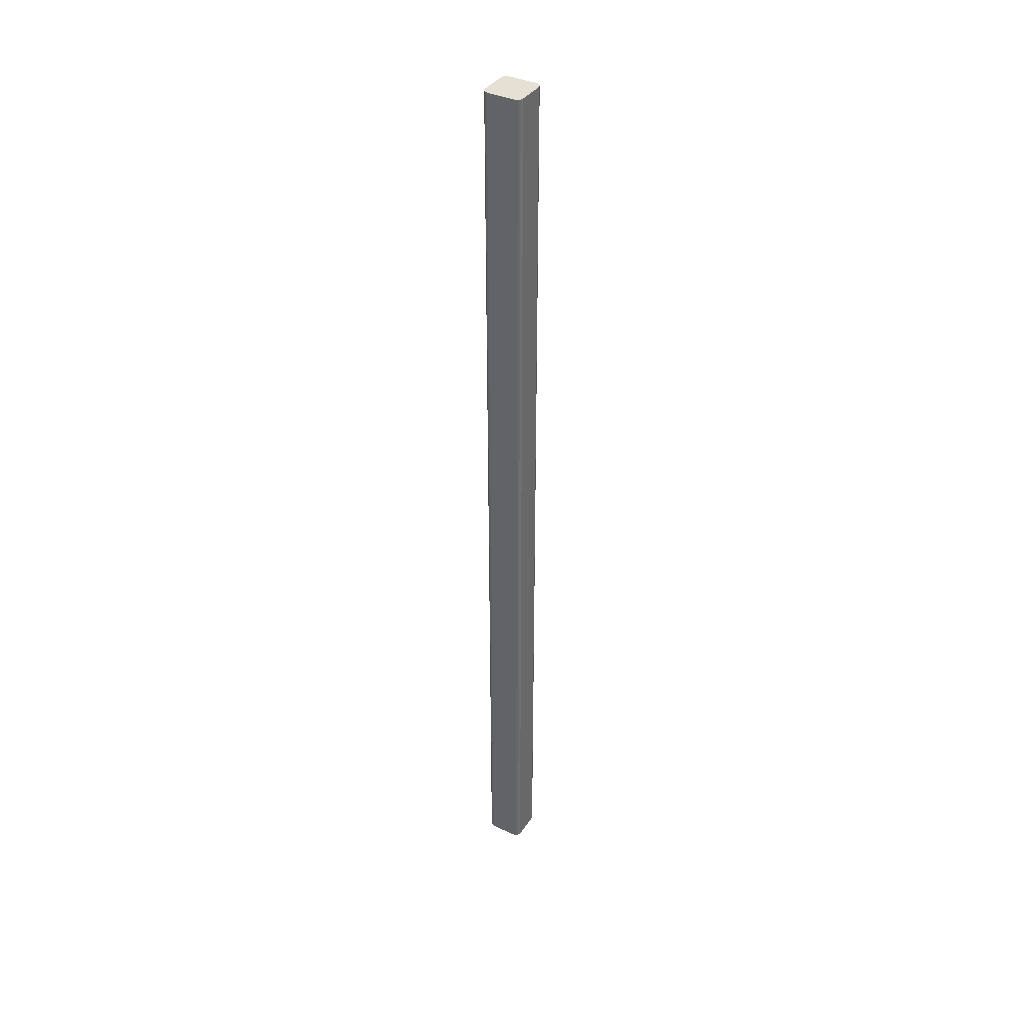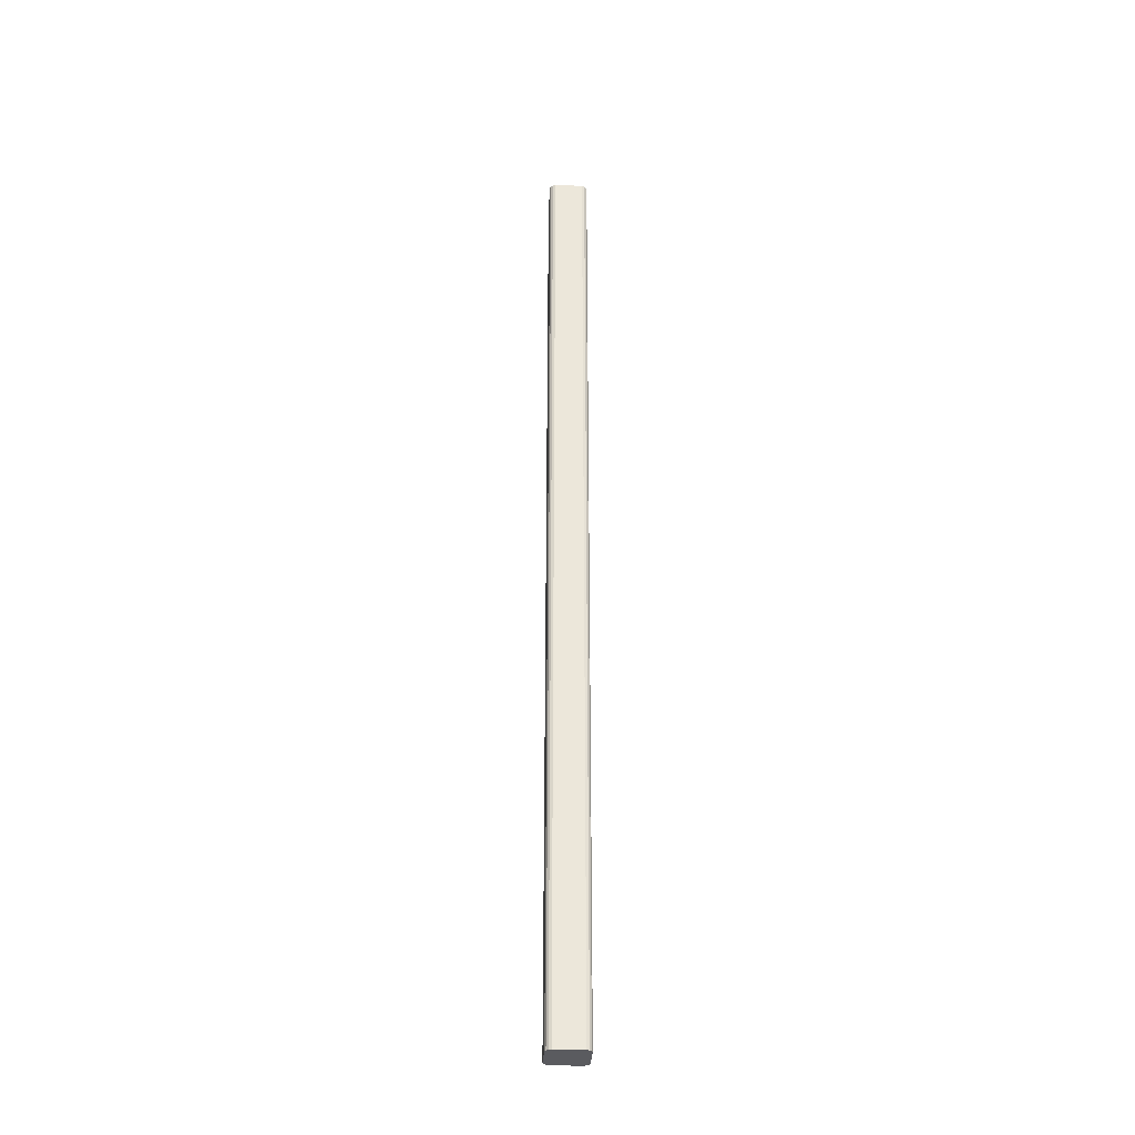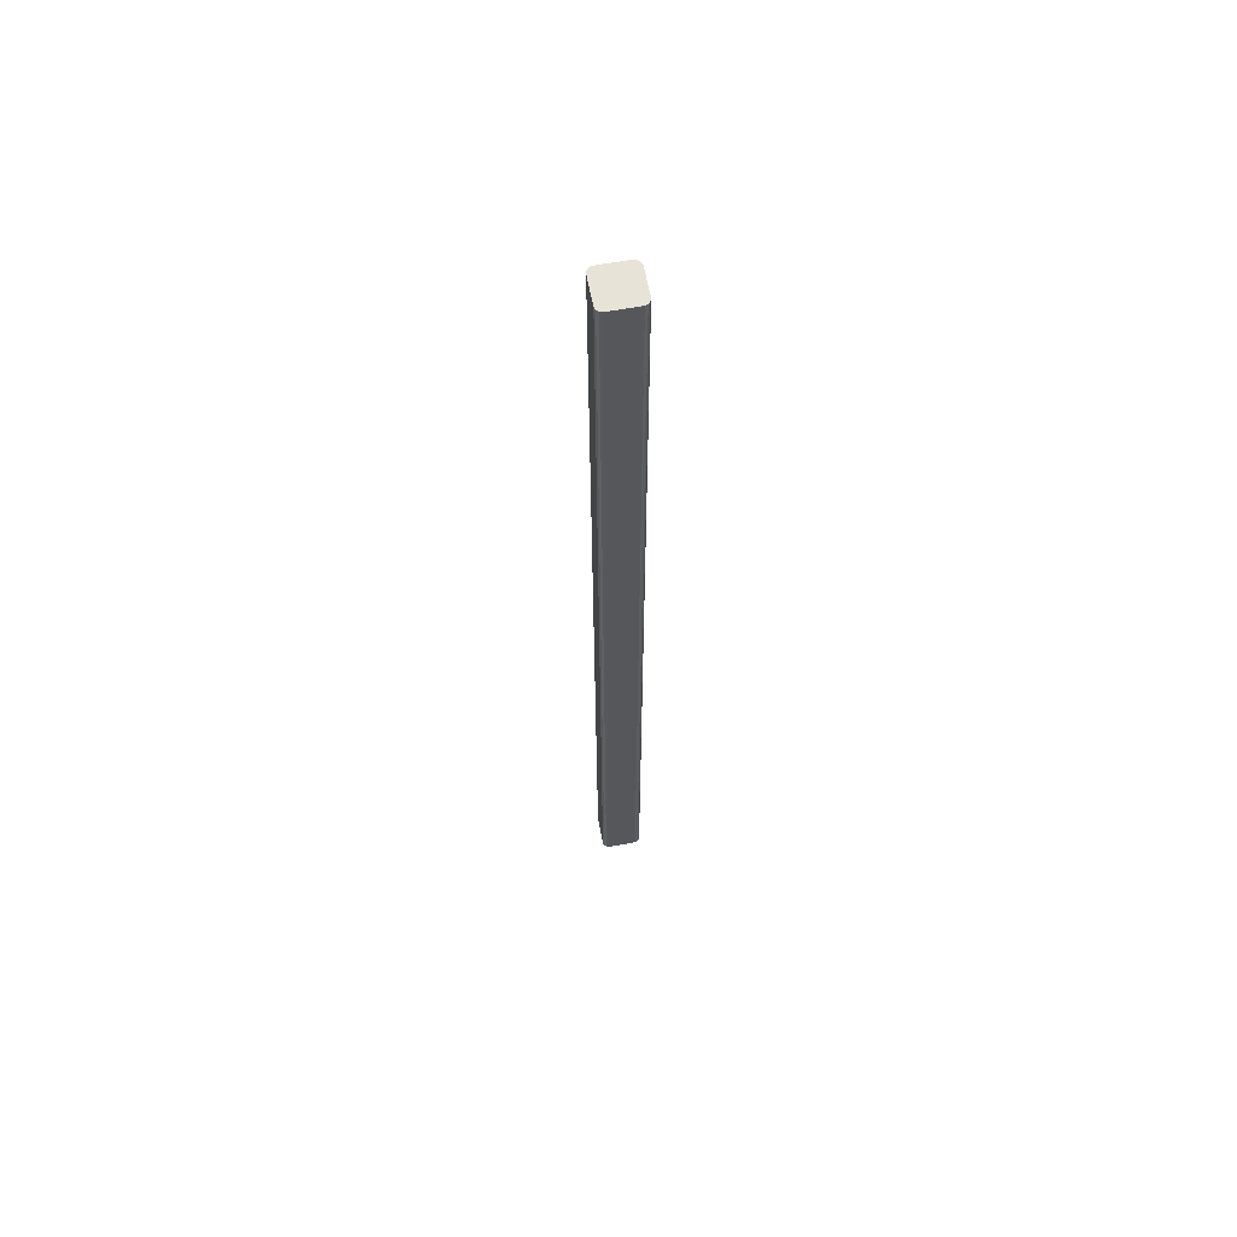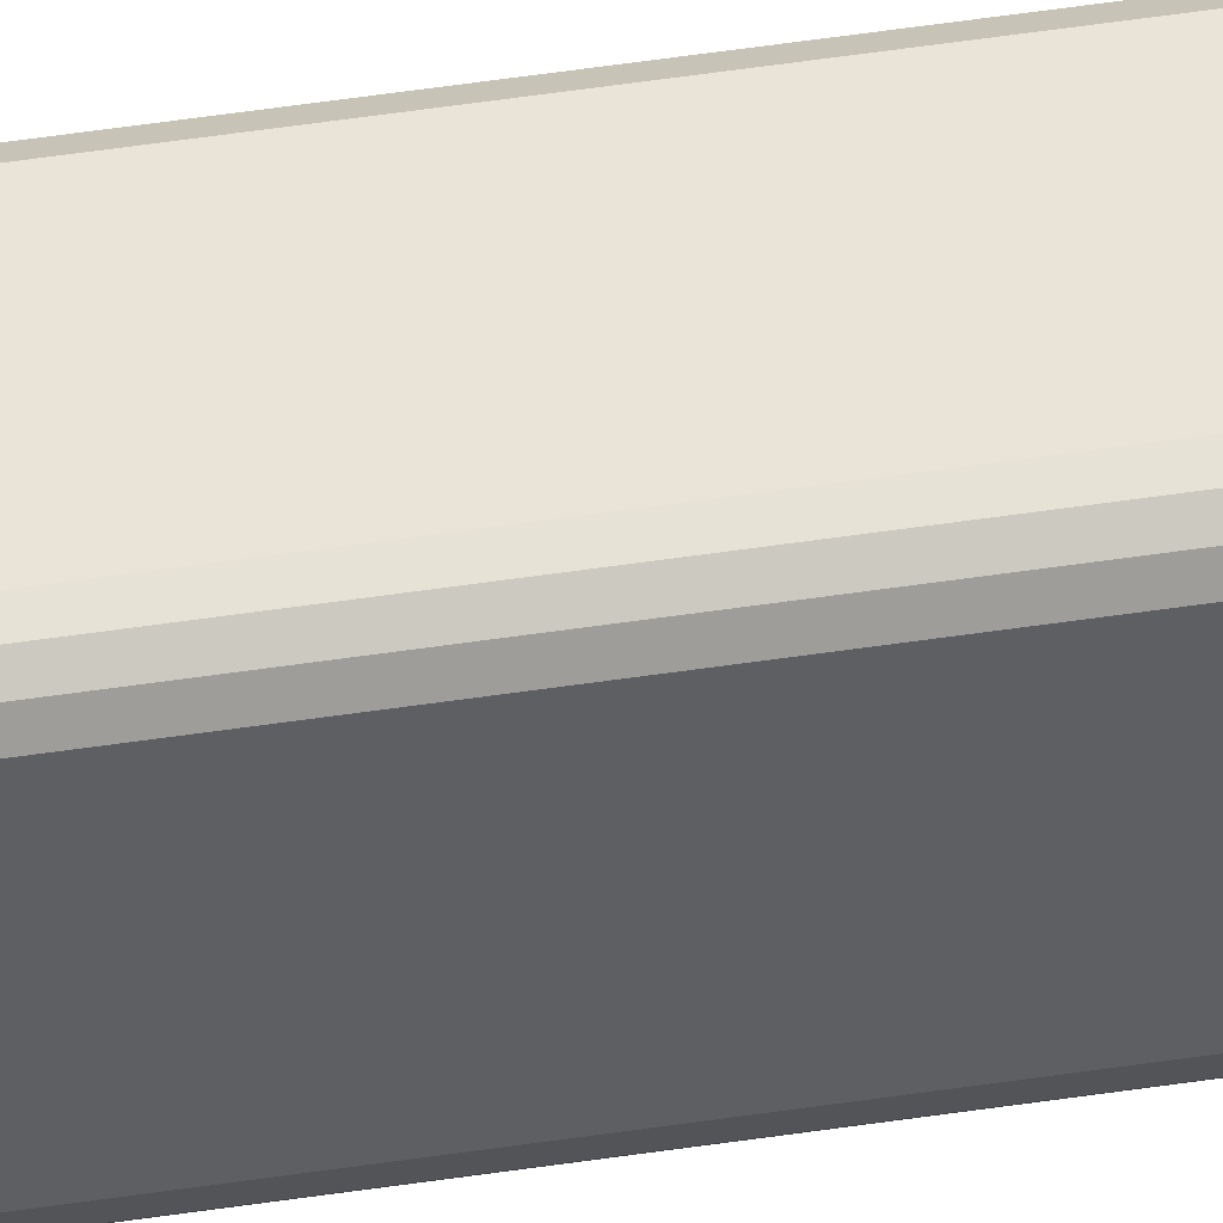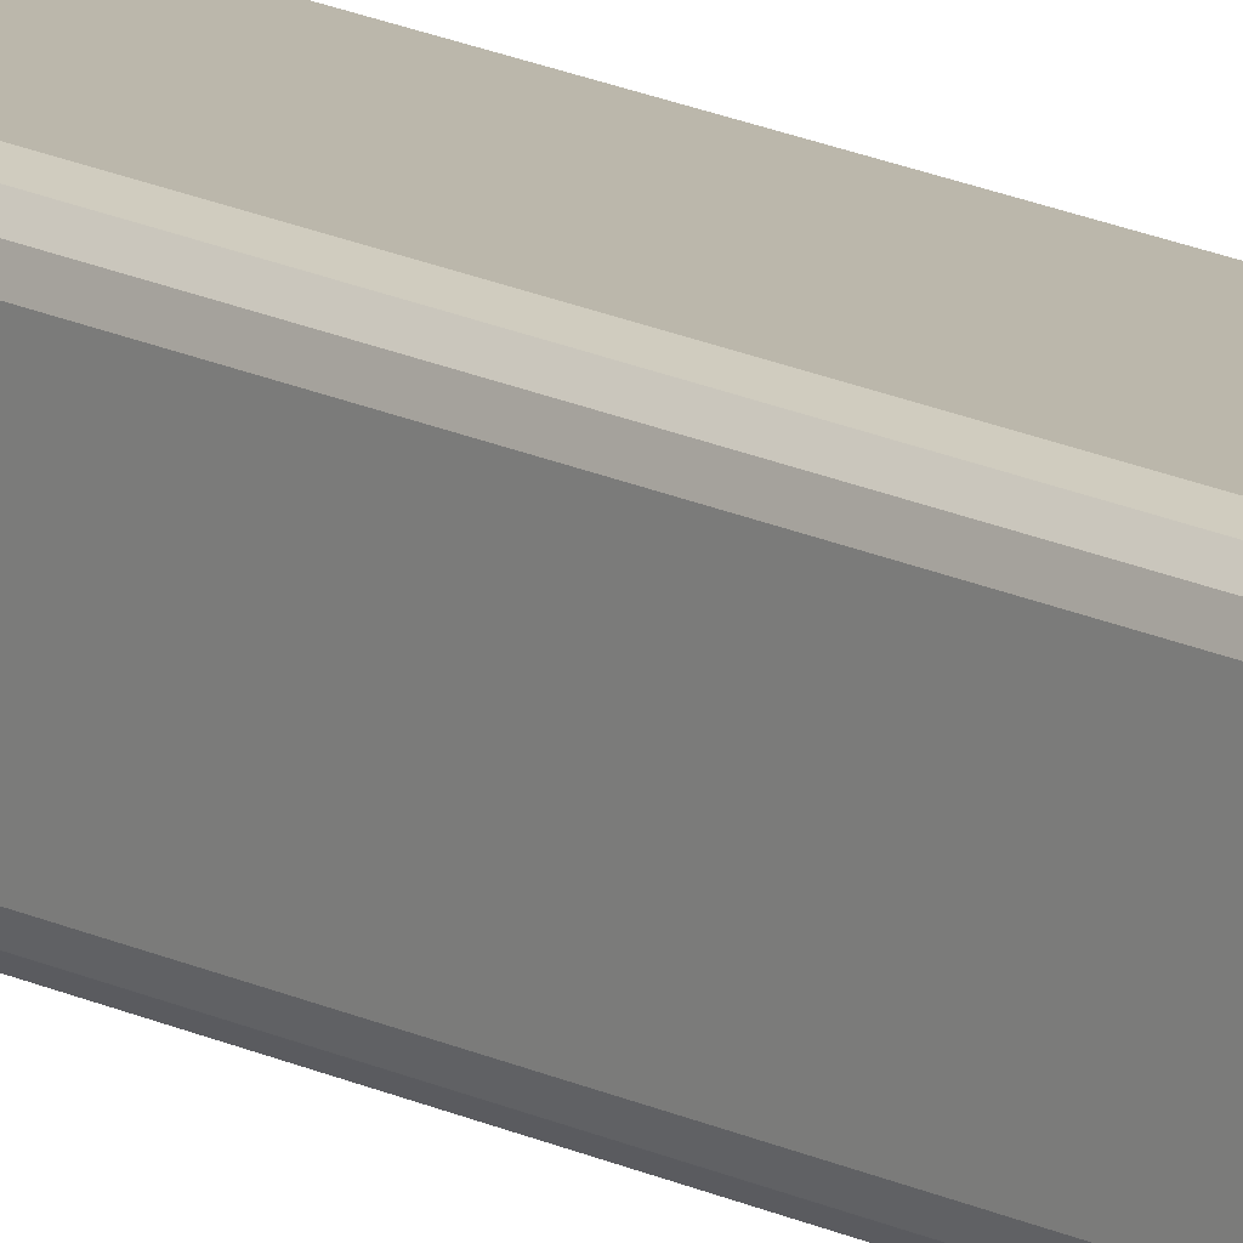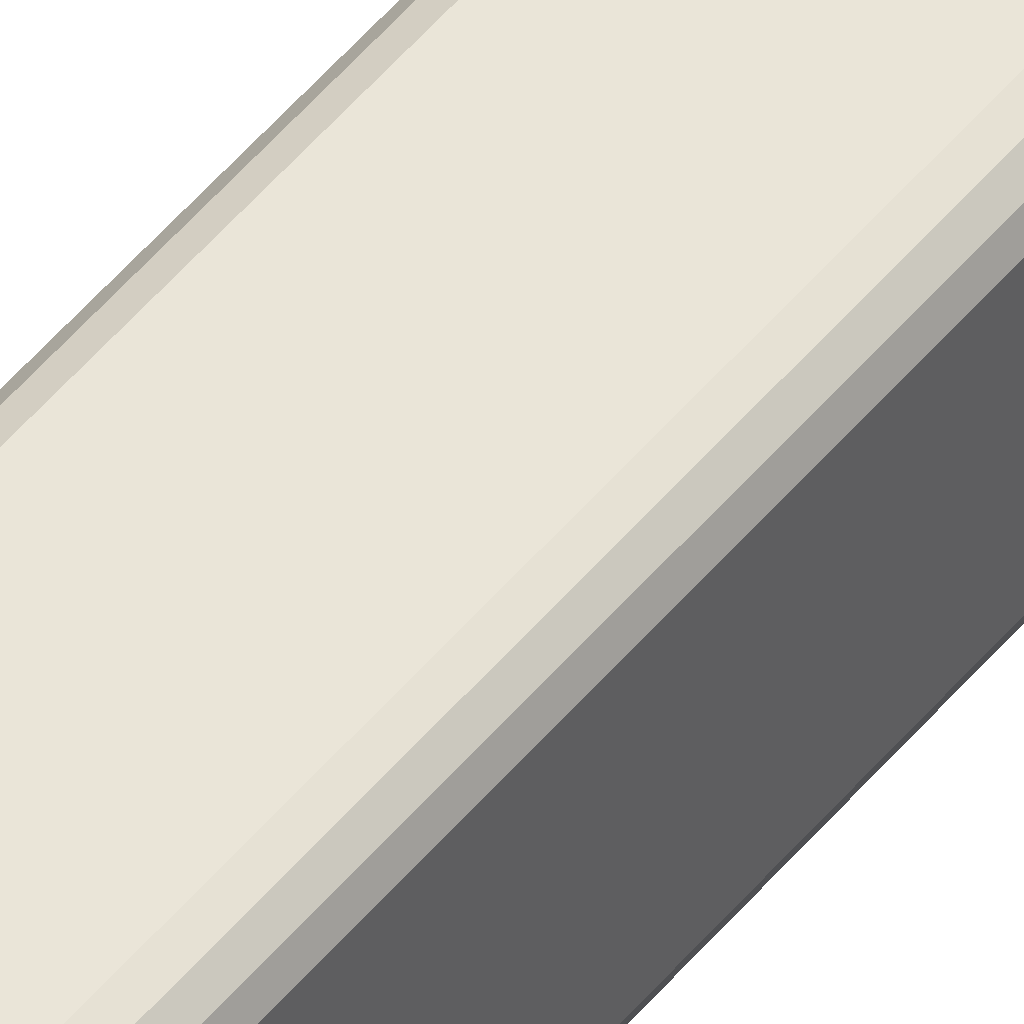
<metadata>
{"format":"obj","ext":"obj","renderer":"f3d","projection":"perspective","resolution":1024,"background":"white","views":[{"elev":38.1,"azim":30.4,"up":"+Y"},{"elev":-33.0,"azim":-3.8,"up":"+Y"},{"elev":62.0,"azim":79.3,"up":"+Y"},{"elev":42.8,"azim":79.3,"up":"+Z"},{"elev":14.2,"azim":140.2,"up":"+Z"},{"elev":45.3,"azim":35.6,"up":"+Z"}]}
</metadata>
<code>
o Cube
g Cube
v 6.936 -452 8.985
v -6.537 -452 8.985
v 6.936 -1.8 8.985
v -6.537 -1.8 8.985
v -9.092 -452 6.429
v -9.092 -452 -7.043
v -9.092 -1.8 6.429
v -9.092 -1.8 -7.043
v -6.537 -452 -9.599
v 6.936 -452 -9.599
v -6.537 -1.8 -9.599
v 6.936 -1.8 -9.599
v 9.491 -452 -7.043
v 9.491 -452 6.429
v 9.491 -1.8 -7.043
v 9.491 -1.8 6.429
v 8.126 -452 -9.106
v 8.126 -1.8 -9.106
v 8.998 -452 -8.233
v 8.998 -1.8 -8.233
v 8.126 -1.8 8.492
v 8.126 -452 8.492
v 8.998 -1.8 7.619
v 8.998 -452 7.619
v -7.727 -452 8.492
v -7.727 -1.8 8.492
v -8.599 -452 7.619
v -8.599 -1.8 7.619
v -8.599 -452 -8.233
v -8.599 -1.8 -8.233
v -7.727 -452 -9.106
v -7.727 -1.8 -9.106
v -9.092 -452 -7.043
v -9.092 -1.8 -7.043
v -8.599 -452 -8.233
v -8.599 -1.8 -8.233
v -6.537 -1.8 -9.599
v -6.537 -452 -9.599
v -7.727 -1.8 -9.106
v -7.727 -452 -9.106
v 6.936 -452 -9.599
v 6.936 -1.8 -9.599
v 8.126 -452 -9.106
v 8.126 -1.8 -9.106
v 9.491 -1.8 -7.043
v 9.491 -452 -7.043
v 8.998 -1.8 -8.233
v 8.998 -452 -8.233
v 9.491 -452 6.429
v 9.491 -1.8 6.429
v 8.998 -452 7.619
v 8.998 -1.8 7.619
v 6.936 -1.8 8.985
v 6.936 -452 8.985
v 8.126 -1.8 8.492
v 8.126 -452 8.492
v -6.537 -452 8.985
v -6.537 -1.8 8.985
v -7.727 -452 8.492
v -7.727 -1.8 8.492
v -9.092 -1.8 6.429
v -9.092 -452 6.429
v -8.599 -1.8 7.619
v -8.599 -452 7.619
v 9.491 -452 6.429
v 9.491 -452 -7.043
v 8.998 -452 -8.233
v 8.126 -452 -9.106
v 6.936 -452 -9.599
v -6.537 -452 -9.599
v -7.727 -452 -9.106
v -8.599 -452 -8.233
v -9.092 -452 -7.043
v -9.092 -452 6.429
v -8.599 -452 7.619
v -7.727 -452 8.492
v -6.537 -452 8.985
v 6.936 -452 8.985
v 8.126 -452 8.492
v 8.998 -452 7.619
v -6.537 -1.8 -9.599
v 6.936 -1.8 -9.599
v 8.126 -1.8 -9.106
v 8.998 -1.8 -8.233
v 9.491 -1.8 -7.043
v 9.491 -1.8 6.429
v 8.998 -1.8 7.619
v 8.126 -1.8 8.492
v 6.936 -1.8 8.985
v -6.537 -1.8 8.985
v -7.727 -1.8 8.492
v -8.599 -1.8 7.619
v -9.092 -1.8 6.429
v -9.092 -1.8 -7.043
v -8.599 -1.8 -8.233
v -7.727 -1.8 -9.106
g Cube
f 65 80 69
f 69 66 65
f 69 68 66
f 67 66 68
f 69 80 79
f 69 79 74
f 74 70 69
f 73 70 74
f 70 73 71
f 72 71 73
f 78 74 79
f 78 77 74
f 77 75 74
f 77 76 75
f 92 91 90
f 93 92 90
f 93 90 89
f 88 93 89
f 94 96 95
f 96 94 81
f 93 81 94
f 82 81 93
f 93 88 82
f 88 87 82
f 83 85 84
f 85 83 82
f 86 85 82
f 82 87 86
f 4 2 1
f 1 3 4
f 8 6 5
f 5 7 8
f 12 10 9
f 9 11 12
f 16 14 13
f 13 15 16
f 19 17 18
f 18 20 19
f 23 21 22
f 22 24 23
f 27 25 26
f 26 28 27
f 31 29 30
f 30 32 31
f 35 33 34
f 34 36 35
f 39 37 38
f 38 40 39
f 43 41 42
f 42 44 43
f 47 45 46
f 46 48 47
f 51 49 50
f 50 52 51
f 55 53 54
f 54 56 55
f 59 57 58
f 58 60 59
f 63 61 62
f 62 64 63

</code>
